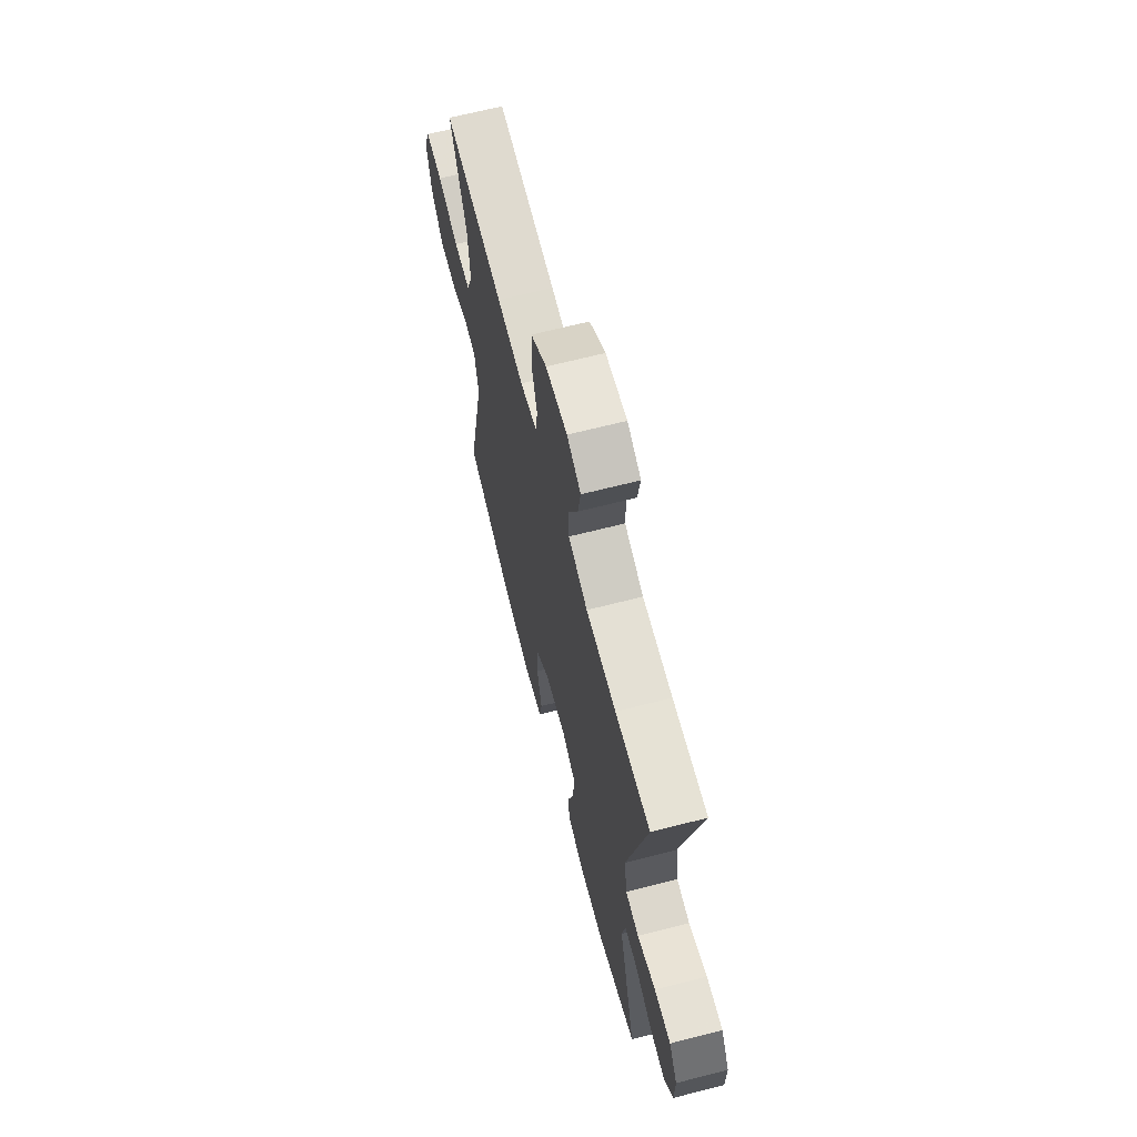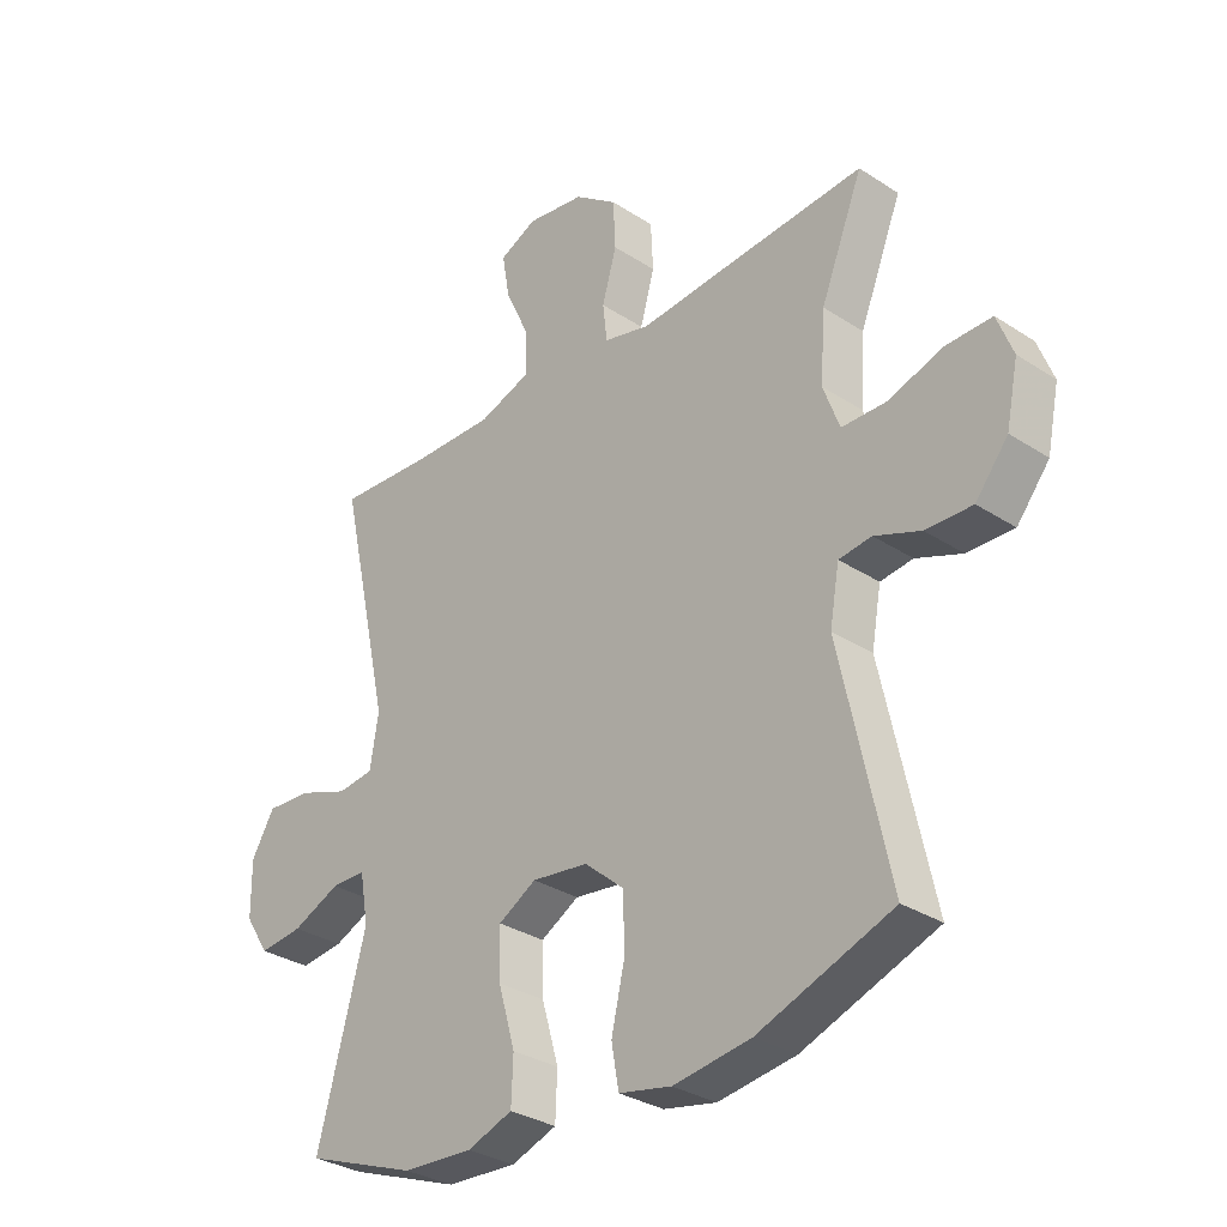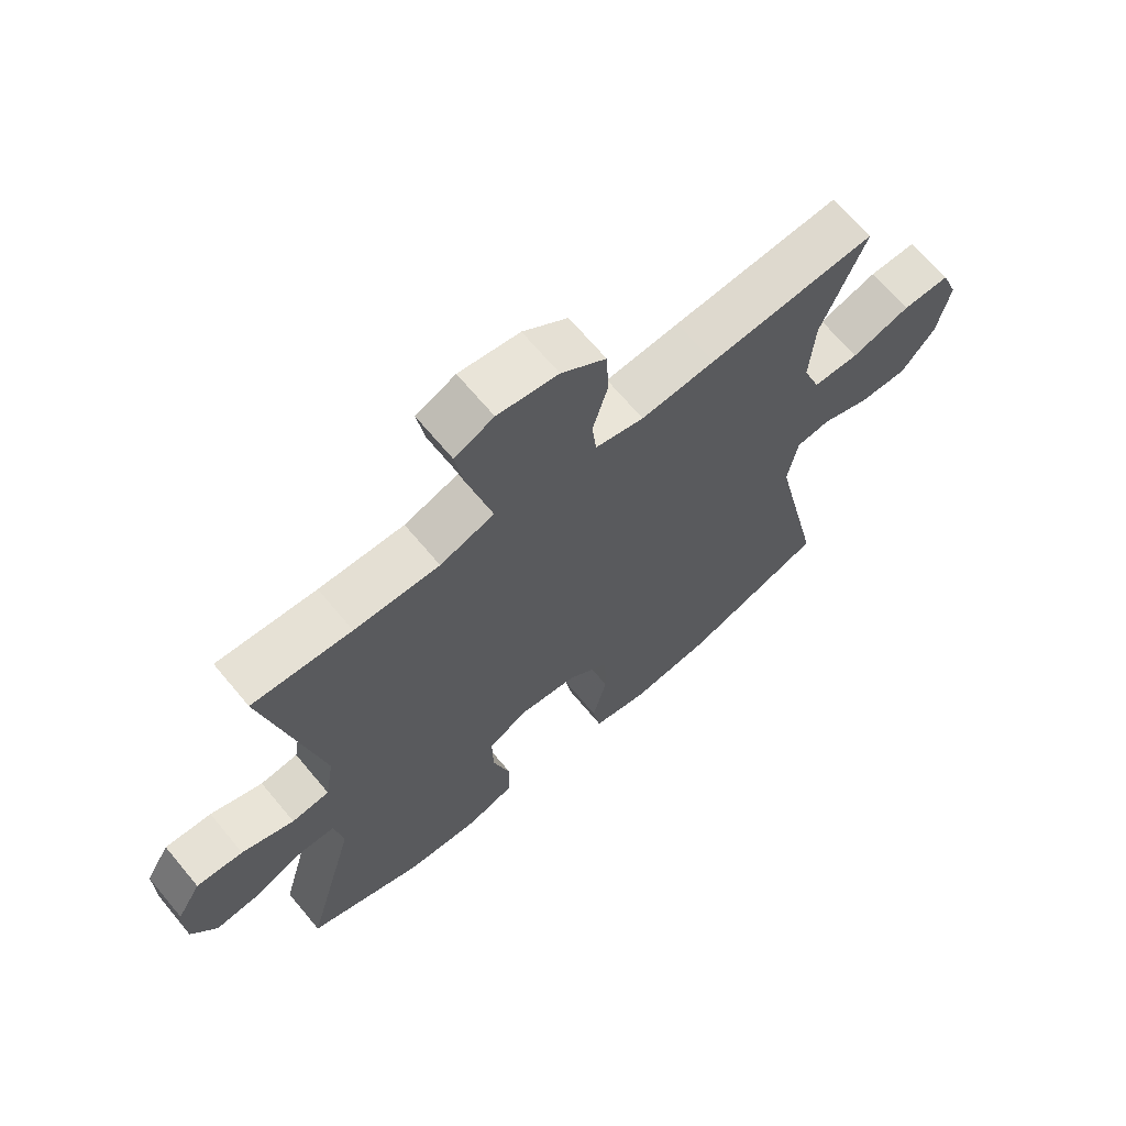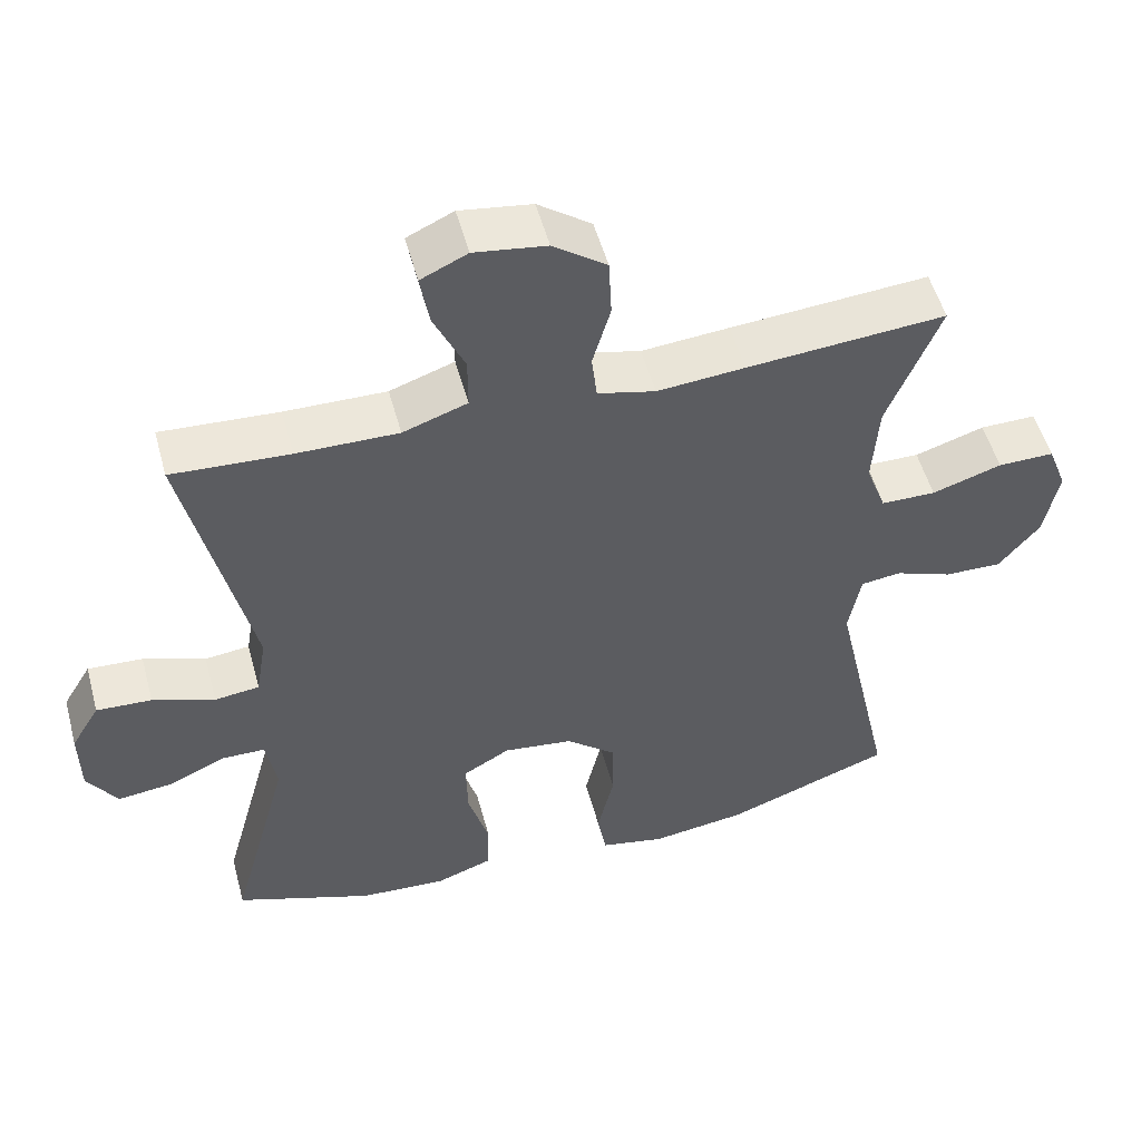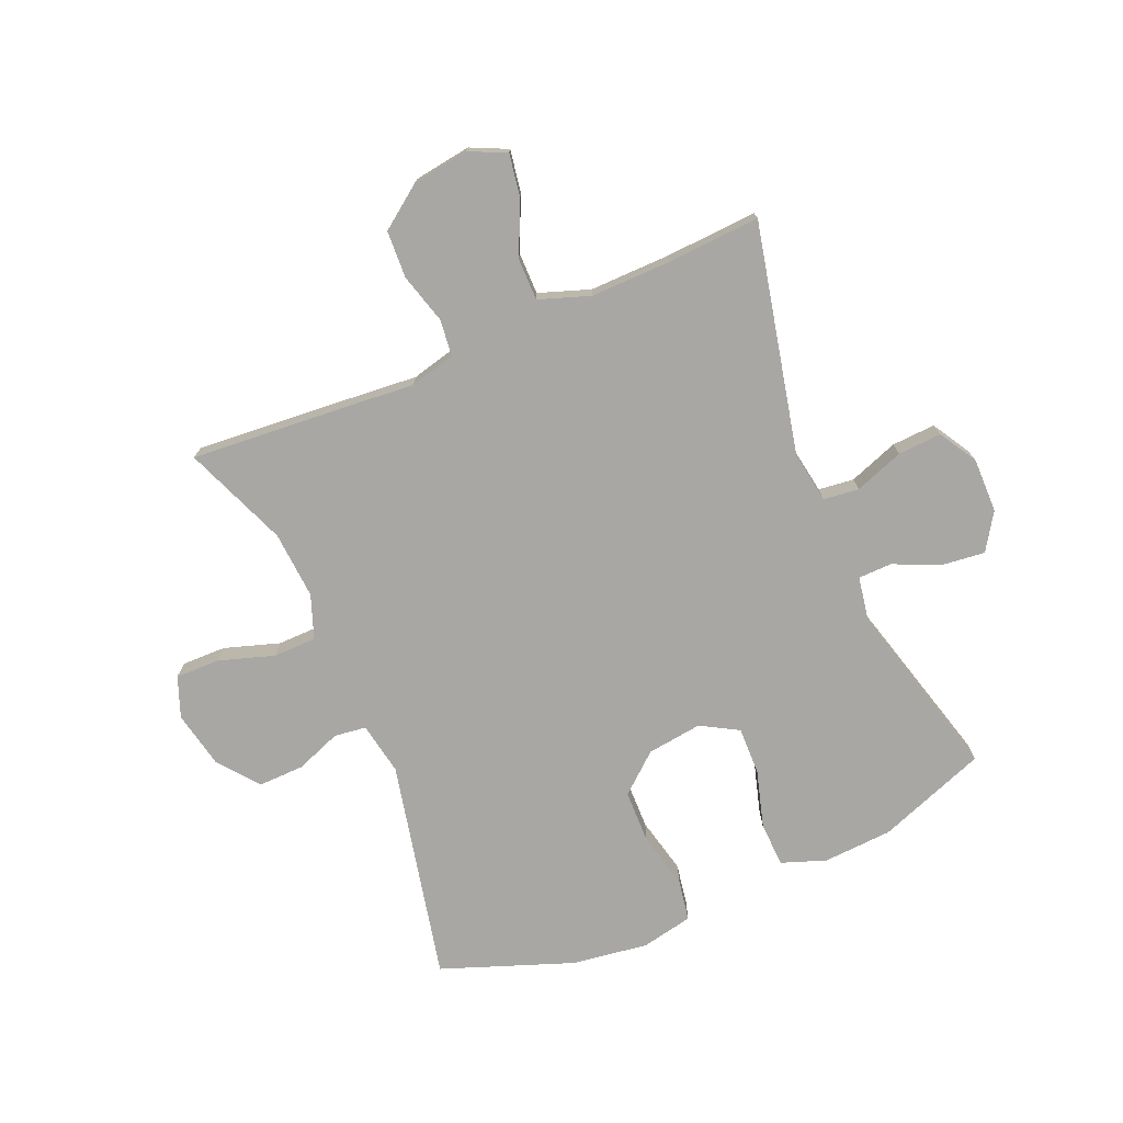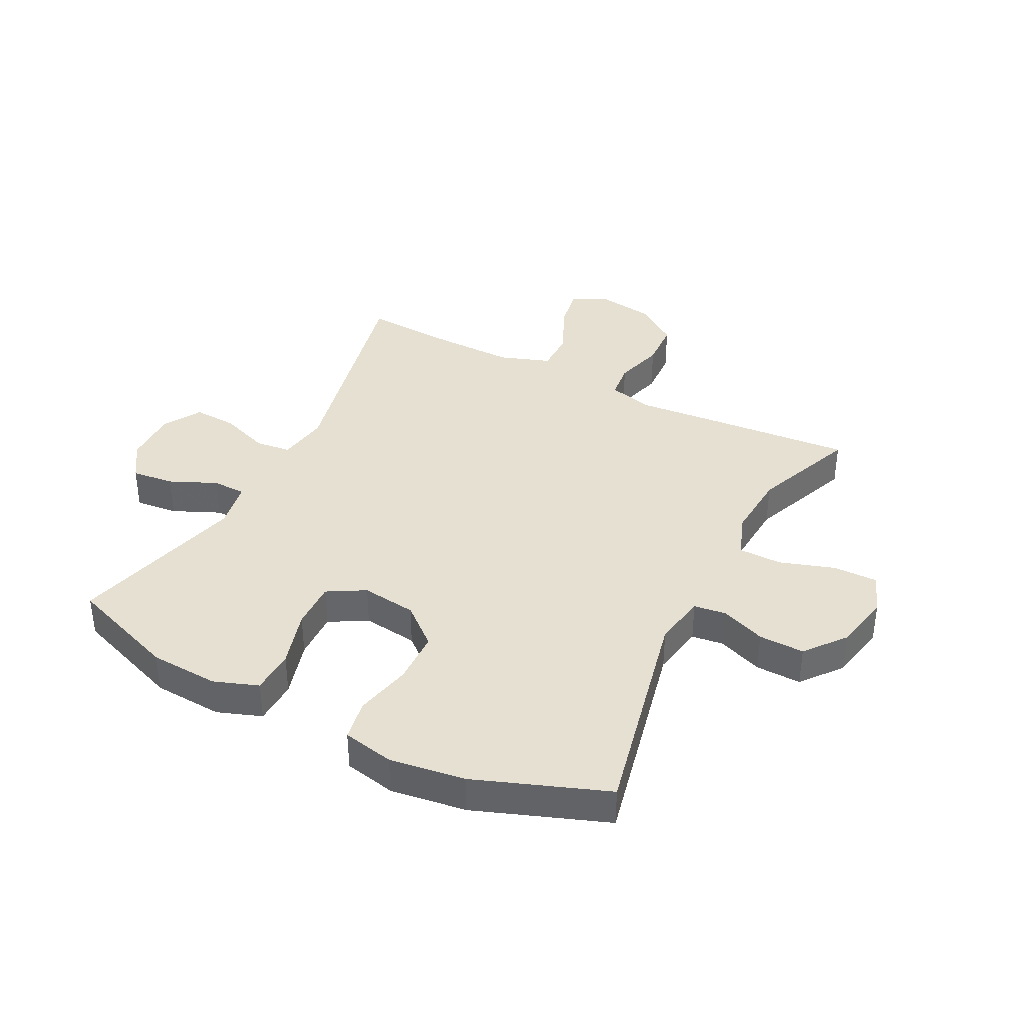
<metadata>
{"format":"obj","ext":"obj","renderer":"f3d","projection":"perspective","resolution":1024,"background":"white","views":[{"elev":66.7,"azim":75.6,"up":"+Z"},{"elev":-31.4,"azim":-132.7,"up":"+Z"},{"elev":67.2,"azim":140.2,"up":"+Z"},{"elev":52.6,"azim":164.9,"up":"+Z"},{"elev":-74.6,"azim":23.1,"up":"+Y"},{"elev":38.3,"azim":-153.0,"up":"+Y"}]}
</metadata>
<code>
v 0.5 0.07 -0.5
v 0.316 0.07 -0.568
v 0.199 0.07 -0.575
v 0.124 0.07 -0.548
v 0.121 0.07 -0.473
v 0.149 0.07 -0.376
v 0.151 0.07 -0.295
v 0.088 0.07 -0.259
v -0.005 0.07 -0.271
v -0.071 0.07 -0.327
v -0.073 0.07 -0.417
v -0.051 0.07 -0.513
v -0.063 0.07 -0.582
v -0.15 0.07 -0.6
v -0.278 0.07 -0.582
v -0.5 0.07 -0.5
v -0.419 0.07 -0.129
v -0.435 0.07 -0.04
v -0.489 0.07 -0.033
v -0.565 0.07 -0.062
v -0.642 0.07 -0.064
v -0.696 0.07 0.003
v -0.716 0.07 0.1
v -0.69 0.07 0.168
v -0.615 0.07 0.167
v -0.522 0.07 0.137
v -0.449 0.07 0.138
v -0.422 0.07 0.211
v -0.43 0.07 0.325
v -0.5 0.07 0.5
v -0.235 0.07 0.479
v -0.118 0.07 0.469
v -0.041 0.07 0.488
v -0.034 0.07 0.55
v -0.058 0.07 0.634
v -0.054 0.07 0.714
v 0.017 0.07 0.766
v 0.113 0.07 0.78
v 0.175 0.07 0.751
v 0.163 0.07 0.679
v 0.122 0.07 0.59
v 0.122 0.07 0.519
v 0.208 0.07 0.489
v 0.343 0.07 0.491
v 0.5 0.07 0.5
v 0.414 0.07 0.113
v 0.428 0.07 0.027
v 0.488 0.07 0.02
v 0.571 0.07 0.05
v 0.645 0.07 0.054
v 0.683 0.07 -0.01
v 0.682 0.07 -0.102
v 0.642 0.07 -0.164
v 0.57 0.07 -0.156
v 0.491 0.07 -0.121
v 0.434 0.07 -0.122
v 0.42 0.07 -0.203
v 0.5 0 -0.5
v 0.316 0 -0.568
v 0.199 0 -0.575
v 0.124 0 -0.548
v 0.121 0 -0.473
v 0.149 0 -0.376
v 0.151 0 -0.295
v 0.088 0 -0.259
v -0.005 0 -0.271
v -0.071 0 -0.327
v -0.073 0 -0.417
v -0.051 0 -0.513
v -0.063 0 -0.582
v -0.15 0 -0.6
v -0.278 0 -0.582
v -0.5 0 -0.5
v -0.419 0 -0.129
v -0.435 0 -0.04
v -0.489 0 -0.033
v -0.565 0 -0.062
v -0.642 0 -0.064
v -0.696 0 0.003
v -0.716 0 0.1
v -0.69 0 0.168
v -0.615 0 0.167
v -0.522 0 0.137
v -0.449 0 0.138
v -0.422 0 0.211
v -0.43 0 0.325
v -0.5 0 0.5
v -0.235 0 0.479
v -0.118 0 0.469
v -0.041 0 0.488
v -0.034 0 0.55
v -0.058 0 0.634
v -0.054 0 0.714
v 0.017 0 0.766
v 0.113 0 0.78
v 0.175 0 0.751
v 0.163 0 0.679
v 0.122 0 0.59
v 0.122 0 0.519
v 0.208 0 0.489
v 0.343 0 0.491
v 0.5 0 0.5
v 0.414 0 0.113
v 0.428 0 0.027
v 0.488 0 0.02
v 0.571 0 0.05
v 0.645 0 0.054
v 0.683 0 -0.01
v 0.682 0 -0.102
v 0.642 0 -0.164
v 0.57 0 -0.156
v 0.491 0 -0.121
v 0.434 0 -0.122
v 0.42 0 -0.203
f 52 53 54 55
f 52 55 56
f 51 52 56
f 48 49 50 51
f 47 48 51 56
f 46 47 56 57
f 44 45 46
f 43 44 46 57
f 38 39 40 41
f 38 41 42
f 37 38 42
f 34 35 36 37
f 33 34 37 42
f 32 33 42 43
f 29 30 31 32
f 28 29 32 43
f 23 24 25 26
f 23 26 27
f 22 23 27
f 19 20 21 22
f 18 19 22 27
f 17 18 27 28
f 15 16 17
f 11 12 13 14
f 10 11 14 15
f 3 4 5 6
f 3 6 7
f 2 3 7
f 1 2 7
f 57 1 7
f 43 57 7 8
f 28 43 8 9
f 10 15 17 28
f 9 10 28
f 112 111 110 109
f 113 112 109
f 113 109 108
f 108 107 106 105
f 113 108 105 104
f 114 113 104 103
f 103 102 101
f 114 103 101 100
f 98 97 96 95
f 99 98 95
f 99 95 94
f 94 93 92 91
f 99 94 91 90
f 100 99 90 89
f 89 88 87 86
f 100 89 86 85
f 83 82 81 80
f 84 83 80
f 84 80 79
f 79 78 77 76
f 84 79 76 75
f 85 84 75 74
f 74 73 72
f 71 70 69 68
f 72 71 68 67
f 63 62 61 60
f 64 63 60
f 64 60 59
f 64 59 58
f 64 58 114
f 65 64 114 100
f 66 65 100 85
f 85 74 72 67
f 85 67 66
f 1 58 59 2
f 2 59 60 3
f 3 60 61 4
f 4 61 62 5
f 5 62 63 6
f 6 63 64 7
f 7 64 65 8
f 8 65 66 9
f 9 66 67 10
f 10 67 68 11
f 11 68 69 12
f 12 69 70 13
f 13 70 71 14
f 14 71 72 15
f 15 72 73 16
f 16 73 74 17
f 17 74 75 18
f 18 75 76 19
f 19 76 77 20
f 20 77 78 21
f 21 78 79 22
f 22 79 80 23
f 23 80 81 24
f 24 81 82 25
f 25 82 83 26
f 26 83 84 27
f 27 84 85 28
f 28 85 86 29
f 29 86 87 30
f 30 87 88 31
f 31 88 89 32
f 32 89 90 33
f 33 90 91 34
f 34 91 92 35
f 35 92 93 36
f 36 93 94 37
f 37 94 95 38
f 38 95 96 39
f 39 96 97 40
f 40 97 98 41
f 41 98 99 42
f 42 99 100 43
f 43 100 101 44
f 44 101 102 45
f 45 102 103 46
f 46 103 104 47
f 47 104 105 48
f 48 105 106 49
f 49 106 107 50
f 50 107 108 51
f 51 108 109 52
f 52 109 110 53
f 53 110 111 54
f 54 111 112 55
f 55 112 113 56
f 56 113 114 57
f 57 114 58 1

</code>
